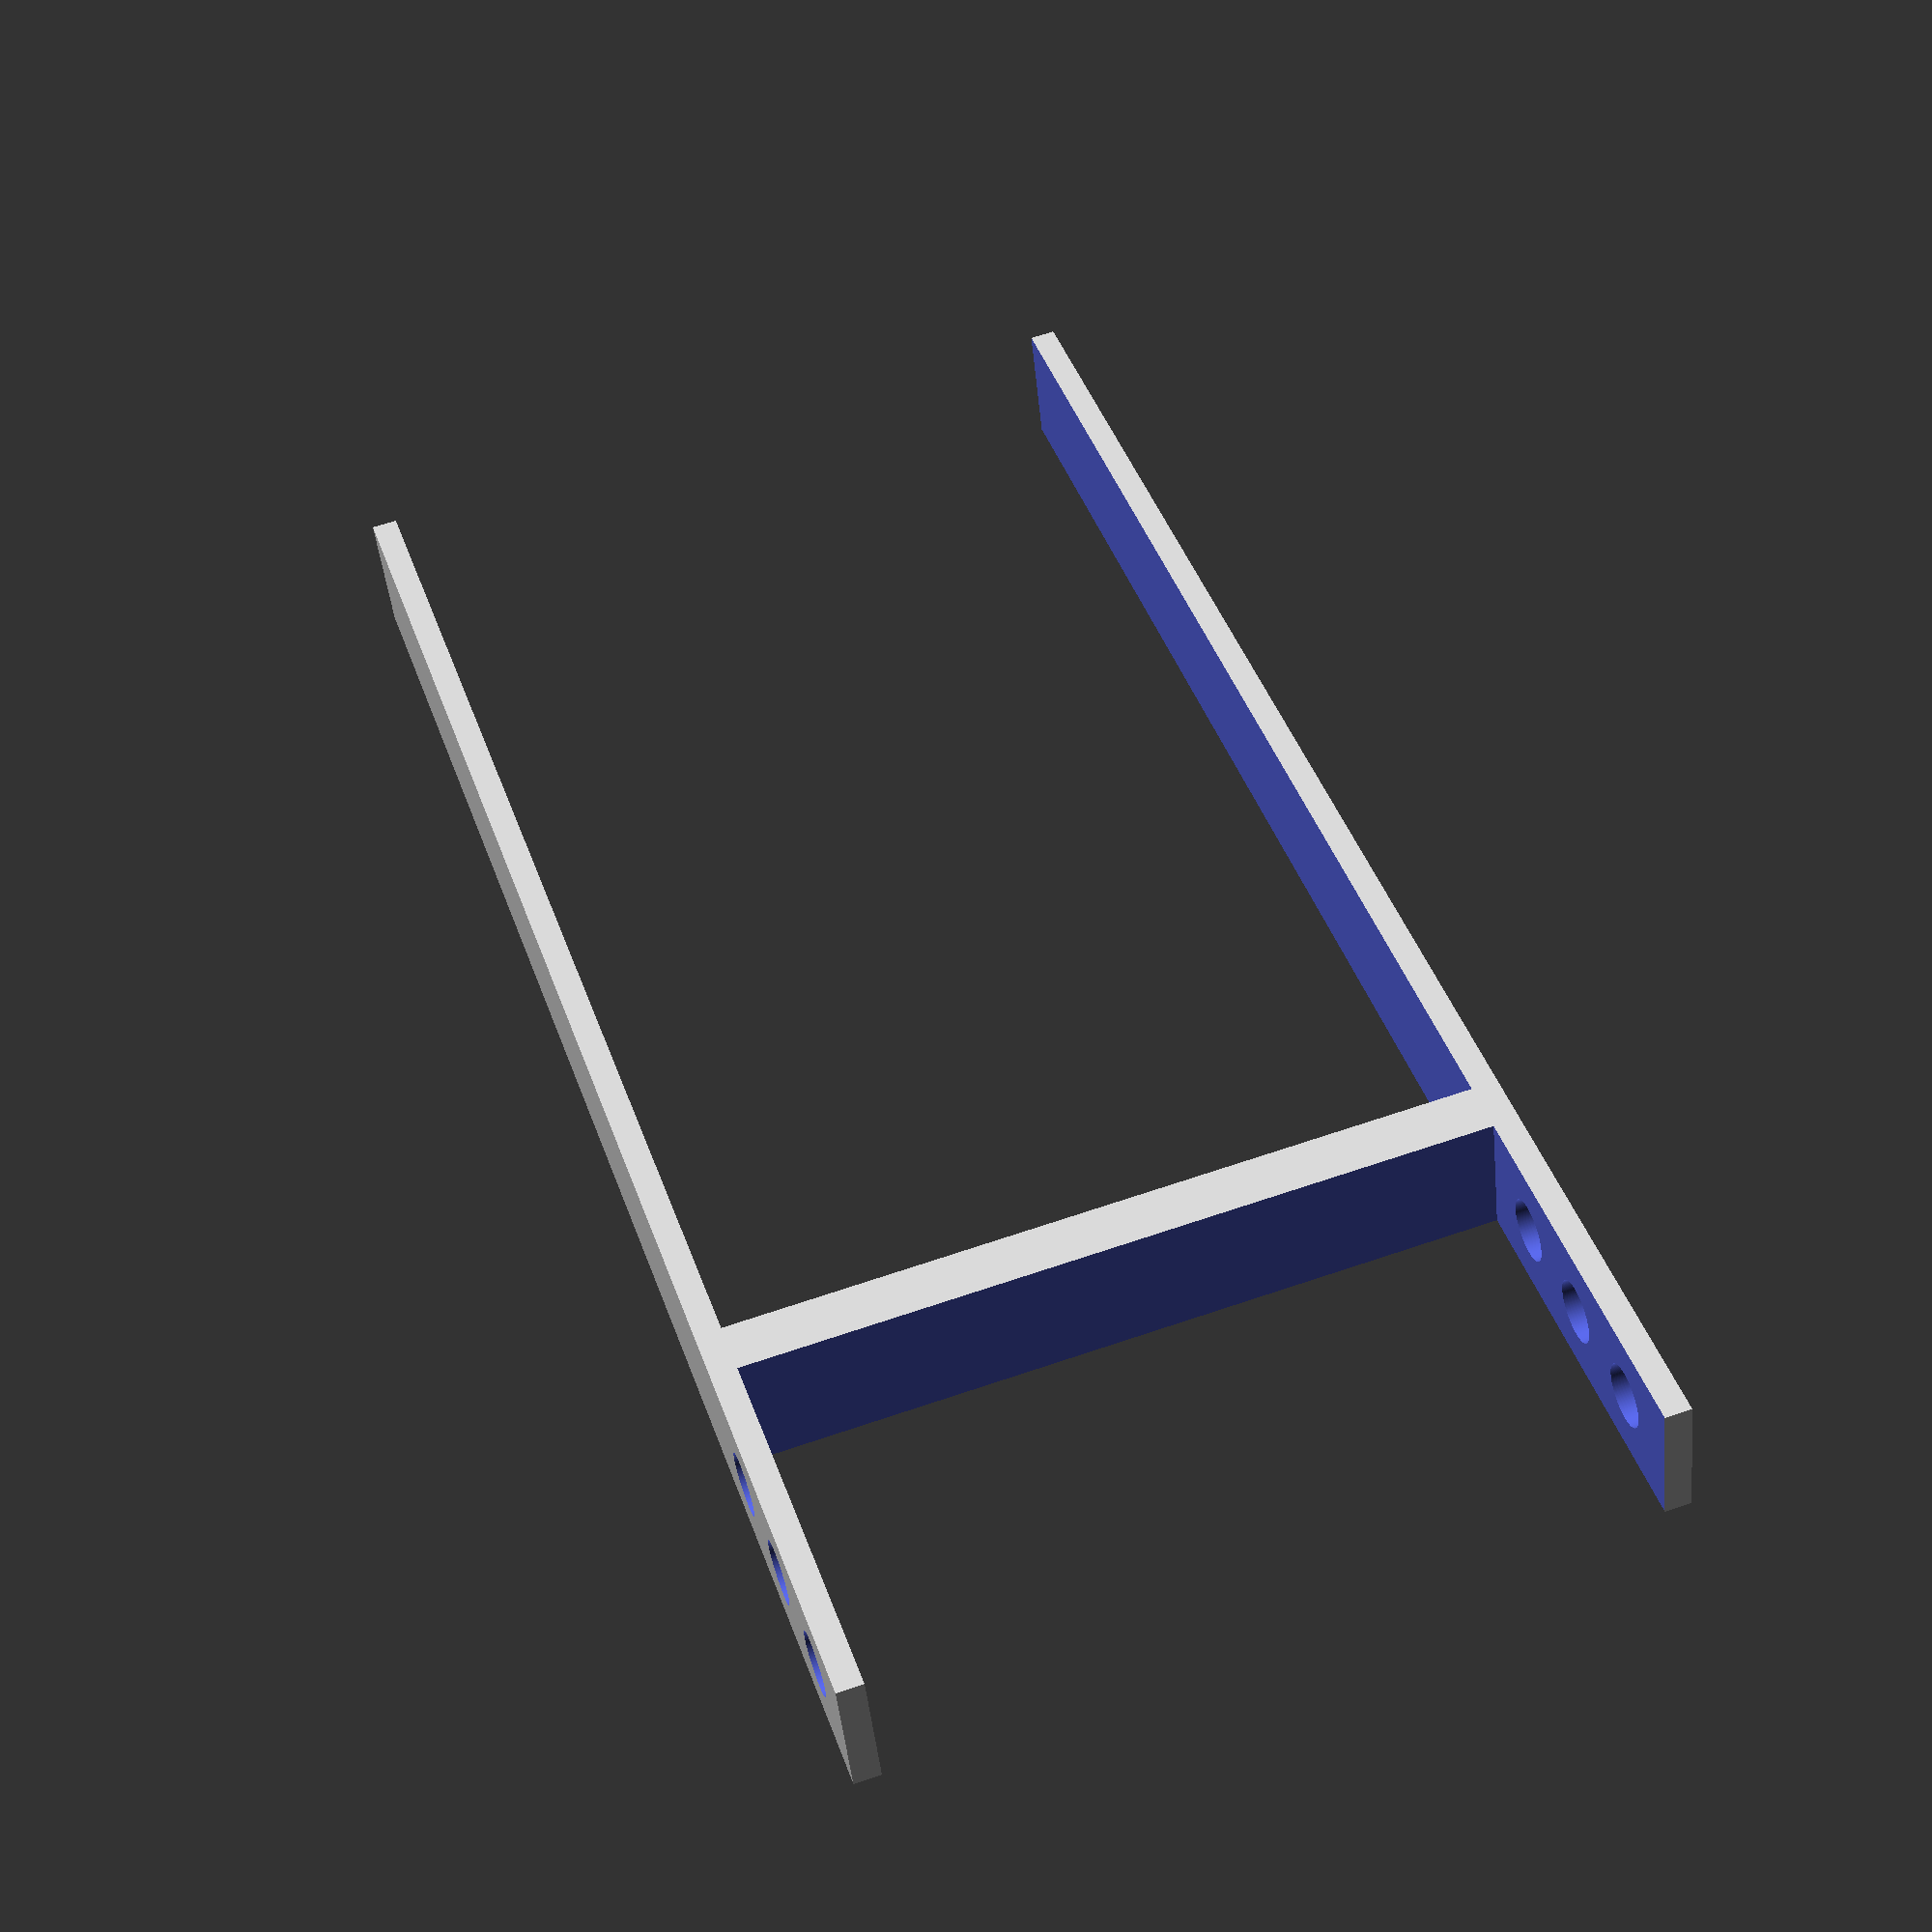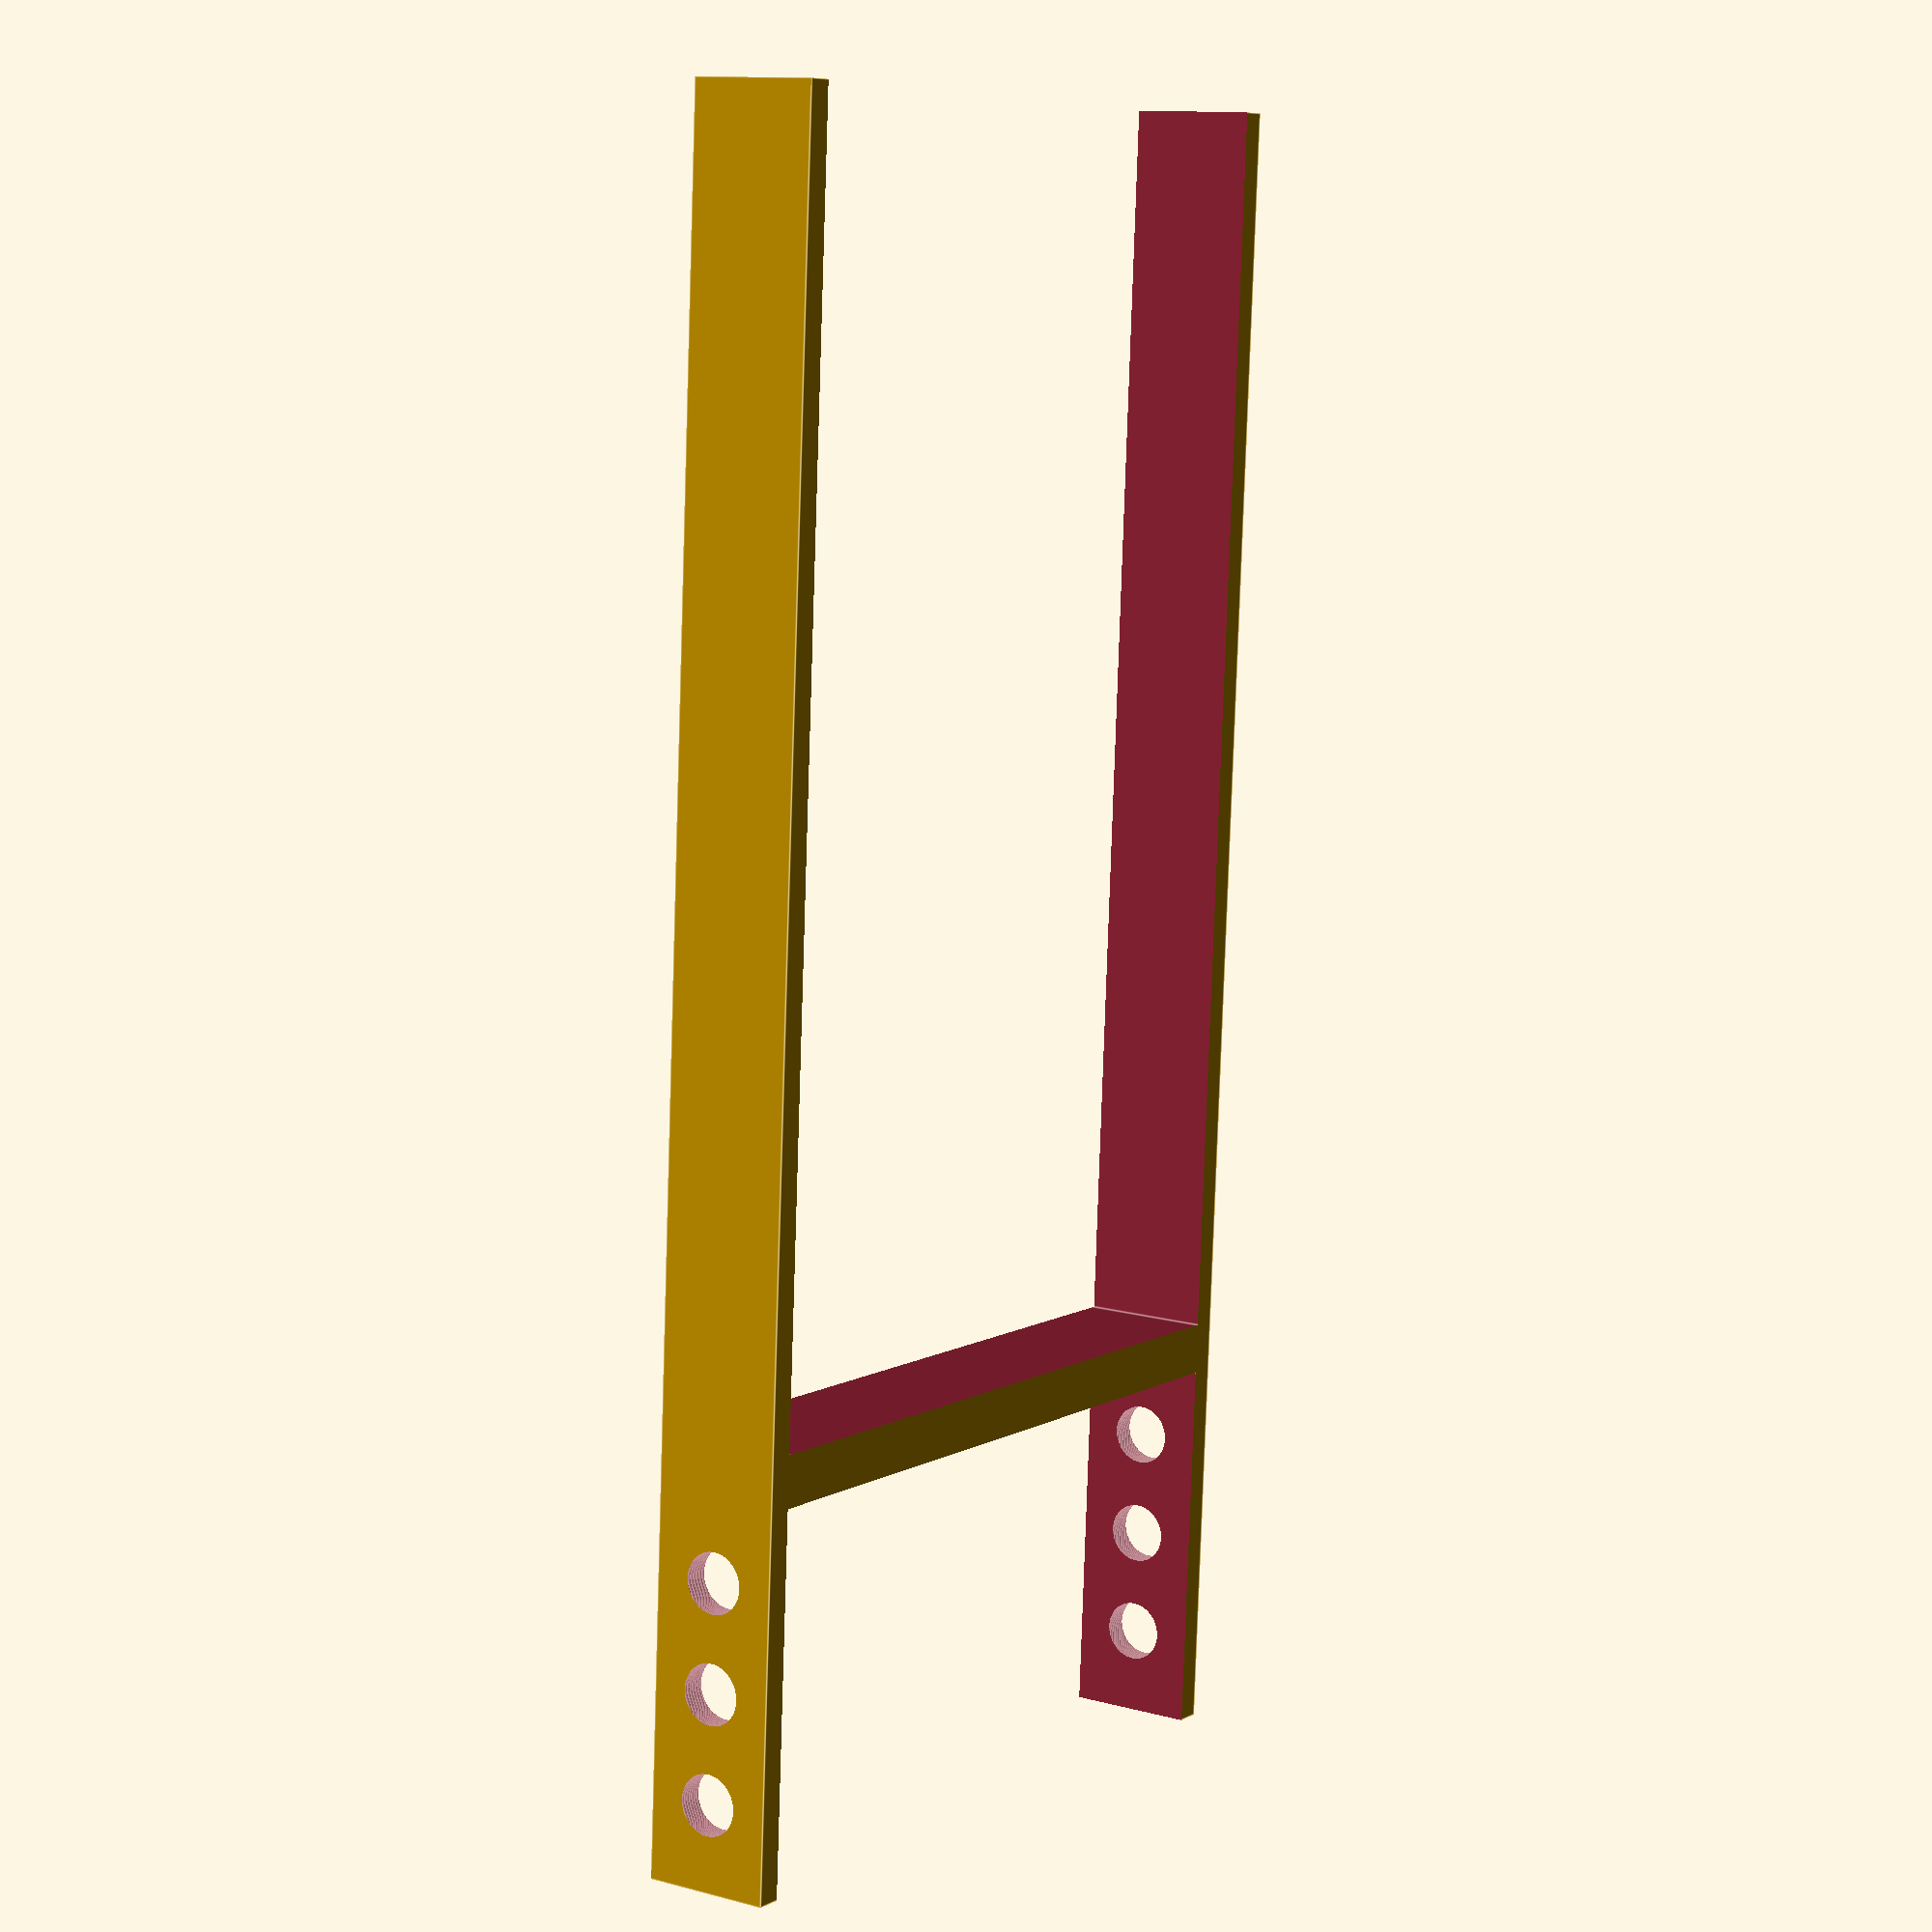
<openscad>
$fn=200;

difference()
{
    cube([196,91,15]);
    translate([50,3,-1])cube([154,85,17]);
    translate([-110,3,-1])cube([154,85,17]);
    rotate([90,0,0])
    {
        translate([10,7.5,-95])
            cylinder(d=7,h=100);
        translate([22.5,7.5,-95])
            cylinder(d=7,h=100);
        translate([35,7.5,-95])
            cylinder(d=7,h=100);
    }
}


</openscad>
<views>
elev=45.3 azim=288.5 roll=185.8 proj=p view=solid
elev=348.7 azim=273.4 roll=303.9 proj=p view=edges
</views>
